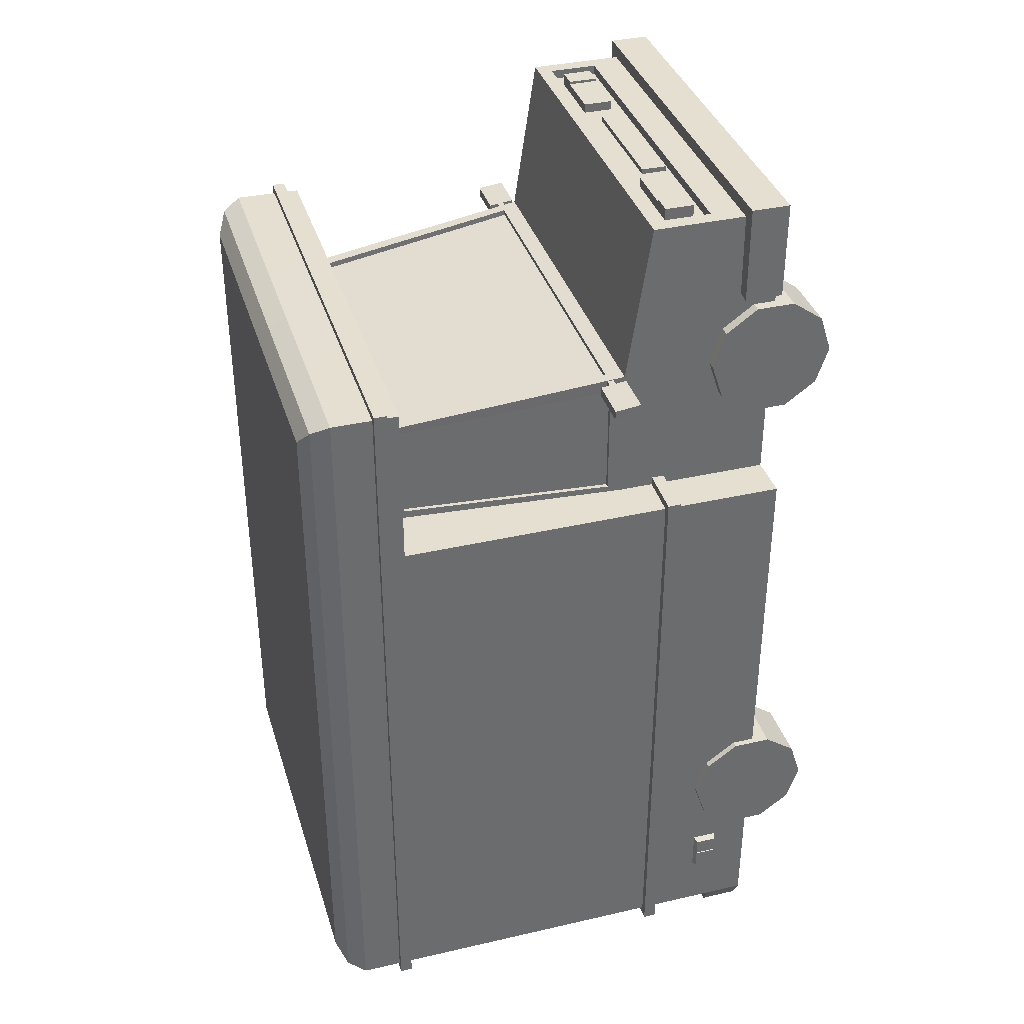
<metadata>
{"format":"obj","ext":"obj","renderer":"f3d","projection":"perspective","resolution":1024,"background":"white","views":[{"elev":36.8,"azim":-106.6,"up":"+Z"}]}
</metadata>
<code>
o Van
v 0.3928 1.041 0.3009
v 0.4822 1.171 -1.065
v 0.4294 1.171 -1.065
v 0.3991 1.17 -1.065
v 0.3518 1.17 -1.065
v 0.5356 0.5141 0.3009
v 0.4343 0.4939 0.3009
v 0.5356 0.3877 0.3009
v 0.4822 1.121 -1.065
v 0.4294 1.121 -1.065
v 0.3991 1.122 -1.065
v 0.3518 1.122 -1.065
v 0.4342 0.3872 0.3009
v 0.3927 1.007 0.317
v 0.4343 0.526 0.317
v 0.4343 0.4942 0.6161
v 0.4342 0.3872 0.6588
v 0.4343 0.5267 0.5824
v 0.3927 1.007 0.5327
v 0.3839 1.007 0.317
v 0.4245 0.526 0.317
v 0.5356 0.3137 -1.052
v 0.5356 0.1401 0.3009
v 0.4342 0.1401 0.3009
v 0.4245 0.5267 0.5824
v 0.3839 1.007 0.5327
v 0.3667 1.008 0.5528
v 0.5242 0.2771 -1.064
v 0.4819 0.2771 -1.064
v 0.478 0.2776 -1.065
v 0.4385 0.2776 -1.065
v 0.446 0.2275 -1.052
v 0.5356 0.1401 -1.052
v 0.4343 0.4403 0.9818
v 0.4482 0.5203 0.5892
v 0.4482 0.5203 0.6108
v 0.4055 0.5307 0.6116
v 0.4482 0.5343 0.6091
v 0.4482 0.5343 0.5877
v 0.3667 1.006 0.5395
v 0.489 0.2275 -1.052
v 0.4819 0.2302 -1.064
v 0.5242 0.2301 -1.064
v 0.4385 0.2298 -1.065
v 0.478 0.2297 -1.065
v 0.5071 0.1401 -1.105
v 0.4342 0.2256 0.7882
v 0.4342 0.1401 0.7882
v 0.4482 0.4955 0.5922
v 0.4482 0.4954 0.6138
v 0.4484 0.5549 0.6067
v 0.4484 0.5549 0.5856
v 0.4055 0.5291 0.5983
v 0.5071 0.2274 -1.105
v 0.4342 0.1401 0.9818
v 0.4664 0.14 0.7881
v 0.5495 0.5203 0.6108
v 0.5495 0.5343 0.6091
v 0.5495 0.4954 0.6138
v 0.5495 0.4954 0.5922
v 0.5493 0.5549 0.6067
v 0.5493 0.5549 0.5856
v 0.4664 0.1397 1.012
v 0.4664 0.2268 0.7866
v 0.5495 0.5203 0.5892
v 0.5495 0.5343 0.5878
v 0.4664 0.2277 1.012
v 0.000154 1.256 0.3009
v 0.000154 1.041 0.3009
v -0.3924 1.041 0.3009
v -0.4819 1.171 -1.065
v -0.4291 1.171 -1.065
v -0.3988 1.17 -1.065
v -0.3515 1.17 -1.065
v -0.5353 0.5141 0.3009
v -0.434 0.4939 0.3009
v -0.5353 0.3877 0.3009
v -0.4819 1.121 -1.065
v -0.4291 1.121 -1.065
v -0.3988 1.122 -1.065
v -0.3515 1.122 -1.065
v -0.4339 0.3872 0.3009
v -0.3924 1.007 0.317
v -0.434 0.526 0.317
v -0.3924 1.044 0.5484
v -0.5353 0.3892 -1.052
v -0.434 0.4942 0.6161
v -0.4339 0.3872 0.6588
v -0.434 0.5267 0.5824
v -0.3924 1.007 0.5327
v -0.3836 1.007 0.317
v -0.4242 0.526 0.317
v -0.5353 0.3137 -1.052
v -0.5353 0.1401 0.3009
v -0.4339 0.1401 0.3009
v -0.4242 0.5267 0.5824
v -0.3836 1.007 0.5327
v 0.000154 1.008 0.5528
v -0.3664 1.008 0.5528
v -0.5239 0.2771 -1.064
v -0.4816 0.2771 -1.064
v -0.4777 0.2776 -1.065
v -0.4382 0.2776 -1.065
v -0.4457 0.2275 -1.052
v 0.000154 0.1401 0.3009
v 0.000153 0.1401 -1.052
v -0.5353 0.1401 -1.052
v -0.434 0.4403 0.9818
v -0.4479 0.5203 0.5897
v -0.4479 0.5203 0.6113
v -0.4052 0.5307 0.6116
v -0.4479 0.5343 0.6095
v -0.4479 0.5343 0.5882
v 0.000154 1.006 0.5395
v -0.3664 1.006 0.5395
v -0.4887 0.2275 -1.052
v -0.4816 0.2302 -1.064
v -0.5239 0.2301 -1.064
v -0.4382 0.2298 -1.065
v -0.4777 0.2297 -1.065
v 0.000153 0.2285 -1.105
v 0.000153 0.1401 -1.105
v -0.5068 0.1401 -1.105
v -0.4339 0.2256 0.7882
v -0.4339 0.1401 0.7882
v 0.000154 0.4942 0.6161
v 0.000154 0.4403 0.9818
v -0.4479 0.4955 0.5927
v -0.4479 0.4954 0.6142
v 0.000154 0.5307 0.6116
v -0.4481 0.5549 0.6071
v -0.4481 0.5549 0.5861
v -0.4052 0.5291 0.5983
v 0.000154 0.5291 0.5983
v -0.5068 0.2274 -1.105
v -0.4339 0.1401 0.9818
v 0.000154 0.1401 0.9818
v -0.4661 0.14 0.7881
v -0.5492 0.5203 0.6113
v -0.5492 0.5343 0.6095
v -0.5492 0.4954 0.6142
v -0.5492 0.4954 0.5927
v -0.549 0.5549 0.6071
v -0.549 0.5549 0.5861
v -0.4661 0.1397 1.012
v 0.000154 0.1397 1.012
v -0.4661 0.2268 0.7866
v -0.5492 0.5203 0.5897
v -0.5492 0.5343 0.5882
v -0.4661 0.2277 1.012
v 0.000154 0.2277 1.012
v 0.000154 1.044 0.5484
v 0.3928 1.044 0.5484
v 0.000153 0.3892 -1.052
v 0.4909 1.179 -1.05
v 0.4207 1.179 -1.05
v 0.4084 1.179 -1.05
v 0.3425 1.179 -1.05
v 0.4909 1.113 -1.05
v 0.4207 1.113 -1.05
v 0.4084 1.113 -1.05
v 0.3425 1.113 -1.05
v 0.5313 0.2826 -1.05
v 0.4796 0.2827 -1.05
v 0.4319 0.2827 -1.05
v 0.4319 0.2247 -1.05
v 0.5313 0.2245 -1.05
v 0.4796 0.2246 -1.05
v -0.4906 1.179 -1.05
v -0.4204 1.179 -1.05
v -0.4081 1.179 -1.05
v -0.3421 1.179 -1.05
v -0.4906 1.113 -1.05
v -0.4204 1.113 -1.05
v -0.4081 1.113 -1.05
v -0.3421 1.113 -1.05
v -0.531 0.2826 -1.05
v -0.4793 0.2827 -1.05
v -0.4316 0.2827 -1.05
v -0.4316 0.2247 -1.05
v -0.531 0.2245 -1.05
v -0.4793 0.2246 -1.05
v 0.5356 0.3892 -1.052
v -0.5353 0.5141 -1.052
v 0.000153 0.5141 -1.052
v 0.5356 0.5141 -1.052
v 0.4282 0.5203 0.6108
v 0.4282 0.5203 0.5892
v 0.4282 0.5343 0.6091
v 0.4282 0.5343 0.5877
v -0.4319 0.5203 0.6113
v -0.4319 0.5203 0.5897
v -0.4319 0.5343 0.6095
v -0.4319 0.5343 0.5882
v 0.000154 0.1401 0.7882
v -0.5345 0.2285 -1.052
v 0.5356 0.2274 -1.052
v 0.5356 1.041 0.3009
v 0.5356 1.044 -1.052
v 0.000153 1.044 -1.052
v -0.5353 1.044 -1.052
v -0.5353 1.041 0.3009
v -0.5353 1.041 0.6799
v -0.434 1.041 0.6799
v 0.000154 1.041 0.6799
v 0.4344 1.041 0.6799
v 0.5356 1.041 0.6799
v 0.4035 0.003991 -0.6371
v 0.4035 0.03137 -0.7214
v 0.4035 0.1031 -0.7735
v 0.4035 0.1917 -0.7735
v 0.4035 0.2634 -0.7214
v 0.4035 0.2907 -0.6371
v 0.4035 0.2634 -0.5528
v 0.4035 0.1917 -0.5008
v 0.4035 0.1031 -0.5008
v 0.4035 0.03137 -0.5528
v 0.5481 0.003991 -0.6371
v 0.5481 0.03137 -0.7214
v 0.5481 0.1031 -0.7735
v 0.5481 0.1917 -0.7735
v 0.5481 0.2634 -0.7214
v 0.5481 0.2907 -0.6371
v 0.5481 0.2634 -0.5528
v 0.5481 0.1917 -0.5008
v 0.5481 0.1031 -0.5008
v 0.5481 0.03137 -0.5528
v 0.3142 0.003993 0.6182
v 0.3142 0.03138 0.5339
v 0.3142 0.1031 0.4818
v 0.3142 0.1917 0.4818
v 0.3142 0.2634 0.5339
v 0.3142 0.2907 0.6182
v 0.3142 0.2634 0.7024
v 0.3142 0.1917 0.7545
v 0.3142 0.1031 0.7545
v 0.3142 0.03138 0.7024
v 0.4587 0.003993 0.6182
v 0.4587 0.03138 0.5339
v 0.4587 0.1031 0.4818
v 0.4587 0.1917 0.4818
v 0.4587 0.2634 0.5339
v 0.4587 0.2907 0.6182
v 0.4587 0.2634 0.7024
v 0.4587 0.1917 0.7545
v 0.4587 0.1031 0.7545
v 0.4587 0.03138 0.7024
v -0.5495 0.003991 -0.6371
v -0.5495 0.03137 -0.7214
v -0.5495 0.1031 -0.7735
v -0.5495 0.1917 -0.7735
v -0.5495 0.2634 -0.7214
v -0.5495 0.2907 -0.6371
v -0.5495 0.2634 -0.5528
v -0.5495 0.1917 -0.5008
v -0.5495 0.1031 -0.5008
v -0.5495 0.03137 -0.5528
v -0.405 0.003991 -0.6371
v -0.405 0.03137 -0.7214
v -0.405 0.1031 -0.7735
v -0.405 0.1917 -0.7735
v -0.405 0.2634 -0.7214
v -0.405 0.2907 -0.6371
v -0.405 0.2634 -0.5528
v -0.405 0.1917 -0.5008
v -0.405 0.1031 -0.5008
v -0.405 0.03137 -0.5528
v -0.4577 0.003991 0.6182
v -0.4577 0.03137 0.5339
v -0.4577 0.1031 0.4818
v -0.4577 0.1917 0.4818
v -0.4577 0.2634 0.5339
v -0.4577 0.2907 0.6182
v -0.4577 0.2634 0.7024
v -0.4577 0.1917 0.7545
v -0.4577 0.1031 0.7545
v -0.4577 0.03137 0.7024
v -0.3131 0.003991 0.6182
v -0.3131 0.03137 0.5339
v -0.3131 0.1031 0.4818
v -0.3131 0.1917 0.4818
v -0.3131 0.2634 0.5339
v -0.3131 0.2907 0.6182
v -0.3131 0.2634 0.7024
v -0.3131 0.1917 0.7545
v -0.3131 0.1031 0.7545
v -0.3131 0.03137 0.7024
v 0.5148 1.234 0.3035
v 0.5356 1.192 0.3029
v 0.4761 1.256 0.3015
v 0.5148 1.234 -1.029
v 0.5356 1.192 -1.052
v 0.000153 1.234 -1.03
v 0.000153 1.256 -0.9881
v 0.000153 1.192 -1.052
v -0.5145 1.234 -1.03
v -0.5353 1.192 -1.052
v -0.5145 1.234 0.3009
v -0.4758 1.256 0.3009
v -0.5353 1.192 0.3009
v 0.5148 1.234 0.66
v 0.5356 1.192 0.6819
v 0.000154 1.234 0.6574
v 0.000154 1.192 0.6799
v 0.000154 1.256 0.6157
v -0.5145 1.234 0.6574
v -0.5353 1.192 0.6799
v 0.4761 1.256 -0.9876
v -0.4758 1.256 -0.9881
v 0.4761 1.256 0.6162
v -0.4758 1.256 0.6157
v 0.000153 0.2285 -1.052
v -0.5353 1.071 0.6799
v -0.5353 1.071 0.3009
v -0.5353 1.071 -1.052
v 0.000153 1.071 -1.052
v 0.5356 1.071 -1.052
v 0.5356 1.071 0.3013
v 0.5356 1.071 0.6803
v -0.4525 1.071 0.6799
v 0.000154 1.071 0.6799
v 0.4528 1.071 0.6803
v -0.5353 1.1 0.6799
v -0.5353 1.1 0.3009
v -0.5353 1.1 -1.052
v 0.000153 1.1 -1.052
v 0.5356 1.1 -1.052
v 0.5356 1.1 0.3016
v 0.5356 1.1 0.6806
v -0.4722 1.1 0.6799
v 0.000154 1.1 0.6799
v 0.4725 1.1 0.6807
v 0.5505 1.071 0.3013
v 0.5505 1.071 -1.068
v 0.000153 1.071 -1.068
v -0.5502 1.071 -1.068
v -0.5502 1.071 0.3009
v -0.5502 1.071 0.696
v -0.4525 1.071 0.696
v 0.000146 1.071 0.696
v 0.4528 1.071 0.6964
v 0.5505 1.071 0.6963
v 0.5505 1.1 -1.068
v 0.5505 1.1 0.3016
v 0.5505 1.1 0.6968
v 0.4725 1.1 0.6968
v 0.000146 1.1 0.696
v -0.4722 1.1 0.696
v -0.5502 1.1 0.696
v -0.5502 1.1 0.3009
v -0.5502 1.1 -1.068
v 0.000153 1.1 -1.068
v -0.4339 0.4159 0.6474
v -0.4339 0.4158 0.3009
v -0.5353 0.4181 0.3009
v -0.5353 0.4192 -1.052
v 0.000153 0.4192 -1.052
v 0.5356 0.4192 -1.052
v 0.5356 0.4181 0.3009
v 0.4342 0.4158 0.3009
v 0.4343 0.4159 0.6474
v 0.4342 0.3872 0.3202
v 0.5535 0.3877 0.3203
v 0.5535 0.3892 -1.072
v 0.000153 0.3892 -1.072
v -0.5532 0.3892 -1.072
v -0.5532 0.3877 0.3203
v -0.4339 0.3872 0.3202
v -0.4339 0.4158 0.3202
v -0.5532 0.4181 0.32
v -0.5532 0.4192 -1.072
v 0.000153 0.4192 -1.072
v 0.5535 0.4192 -1.072
v 0.5535 0.4181 0.32
v 0.4342 0.4158 0.3202
v 0.4342 0.2278 0.9818
v 0.000154 0.2277 0.9818
v -0.4339 0.2278 0.9818
v 0.4011 0.4078 0.9818
v 0.000154 0.4078 0.9818
v -0.4008 0.4078 0.9818
v -0.4008 0.297 0.9818
v 0.000152 0.297 0.9818
v 0.4011 0.297 0.9818
v 0.4011 0.4078 0.9609
v 0.000154 0.4078 0.9609
v -0.4008 0.4078 0.9609
v -0.4008 0.297 0.9609
v 0.000152 0.297 0.9609
v 0.4011 0.297 0.9609
v 0.5337 0.2827 -0.8736
v 0.5337 0.2826 -0.8219
v 0.5482 0.2771 -0.829
v 0.5482 0.2771 -0.8713
v 0.5337 0.2827 -0.9213
v 0.549 0.2776 -0.8752
v 0.549 0.2776 -0.9147
v 0.5337 0.2246 -0.8736
v 0.5482 0.2302 -0.8713
v 0.5337 0.2245 -0.8219
v 0.5482 0.2301 -0.829
v 0.5337 0.2247 -0.9213
v 0.549 0.2298 -0.9147
v 0.549 0.2297 -0.8752
v -0.5338 0.2827 -0.8696
v -0.5338 0.2826 -0.9213
v -0.5483 0.2771 -0.9142
v -0.5483 0.2771 -0.8719
v -0.5338 0.2827 -0.8219
v -0.5491 0.2776 -0.868
v -0.5491 0.2776 -0.8285
v -0.5338 0.2246 -0.8696
v -0.5483 0.2302 -0.8719
v -0.5338 0.2245 -0.9213
v -0.5483 0.2301 -0.9142
v -0.5338 0.2247 -0.8219
v -0.5491 0.2298 -0.8285
v -0.5491 0.2297 -0.868
v -0.3636 0.3224 0.9483
v -0.1979 0.3224 0.9483
v -0.1979 0.3224 0.9821
v -0.3164 0.3224 0.9821
v -0.3636 0.3224 0.9821
v -0.1978 0.3886 0.9821
v -0.3164 0.3887 0.9821
v -0.1978 0.3886 0.9483
v -0.3636 0.3888 0.9821
v -0.3636 0.3888 0.9483
v -0.3164 0.3224 0.9883
v -0.3636 0.3224 0.9883
v -0.3164 0.3887 0.9883
v -0.3636 0.3888 0.9883
v 0.1432 0.3067 0.9722
v -0.1429 0.3067 0.9722
v -0.1429 0.3067 0.9296
v 0.1432 0.3067 0.9296
v -0.1429 0.3636 0.9722
v -0.1429 0.3636 0.9296
v 0.1432 0.3636 0.9722
v 0.1432 0.3636 0.9296
v 0.3621 0.3886 0.9483
v 0.1964 0.3886 0.9483
v 0.1964 0.3886 0.9821
v 0.315 0.3886 0.9821
v 0.3621 0.3886 0.9821
v 0.1964 0.3224 0.9821
v 0.315 0.3223 0.9821
v 0.1964 0.3224 0.9483
v 0.3621 0.3223 0.9821
v 0.3621 0.3223 0.9483
v 0.315 0.3886 0.9883
v 0.3621 0.3886 0.9883
v 0.315 0.3223 0.9883
v 0.3621 0.3223 0.9883
v 0.5481 0.05469 -0.6371
v 0.5481 0.07239 -0.6916
v 0.5481 0.1187 -0.7252
v 0.5481 0.176 -0.7252
v 0.5481 0.2223 -0.6916
v 0.5481 0.24 -0.6371
v 0.5481 0.2223 -0.5826
v 0.5481 0.176 -0.549
v 0.5481 0.1187 -0.549
v 0.5481 0.07239 -0.5826
v 0.4587 0.05469 0.6182
v 0.4587 0.07239 0.5637
v 0.4587 0.1187 0.53
v 0.4587 0.176 0.53
v 0.4587 0.2223 0.5637
v 0.4587 0.24 0.6182
v 0.4587 0.2223 0.6726
v 0.4587 0.176 0.7063
v 0.4587 0.1187 0.7063
v 0.4587 0.07239 0.6726
v -0.5495 0.07239 -0.5826
v -0.5495 0.1187 -0.549
v -0.5495 0.176 -0.549
v -0.5495 0.2223 -0.5826
v -0.5495 0.24 -0.6371
v -0.5495 0.2223 -0.6916
v -0.5495 0.176 -0.7252
v -0.5495 0.1187 -0.7252
v -0.5495 0.07239 -0.6916
v -0.5495 0.05469 -0.6371
v -0.4577 0.07239 0.6726
v -0.4577 0.1187 0.7063
v -0.4577 0.176 0.7063
v -0.4577 0.2223 0.6726
v -0.4577 0.24 0.6182
v -0.4577 0.2223 0.5637
v -0.4577 0.176 0.53
v -0.4577 0.1187 0.53
v -0.4577 0.07239 0.5637
v -0.4577 0.05469 0.6182
f 290 308 294 68
f 302 304 331 332
f 156 155 2 3
f 158 157 4 5
f 329 302 332
f 155 159 9 2
f 160 156 3 10
f 3 2 9 10
f 157 161 11 4
f 162 158 5 12
f 5 4 11 12
f 363 374 375 362
f 289 328 327 292
f 7 1 14 15
f 159 160 10 9
f 161 162 12 11
f 8 13 24 23
f 7 16 361 360
f 16 7 15 18
f 1 153 19 14
f 15 14 20 21
f 48 24 13 17
f 47 17 361 16
f 18 15 21 25
f 14 19 26 20
f 21 20 26 25
f 153 152 98 27
f 164 163 28 29
f 165 164 30 31
f 105 106 33 23 24
f 16 34 376 47
f 187 188 35 36
f 16 153 27 37
f 190 189 38 39
f 19 18 25 26
f 27 98 114 40
f 168 164 29 42
f 163 167 43 28
f 43 42 29 28
f 166 165 31 44
f 164 168 45 30
f 45 44 31 30
f 105 24 48 195
f 33 106 122 46
f 16 126 127 34
f 189 187 36 38
f 188 190 39 35
f 36 35 49 50
f 126 16 37 130
f 39 38 51 52
f 37 27 40 53
f 40 114 134 53
f 42 43 167 168
f 44 45 168 166
f 54 121 312 32 41 197
f 197 33 46 54
f 46 122 121 54
f 48 47 64 56
f 38 36 57 58
f 57 36 50 59
f 50 49 60 59
f 130 37 53 134
f 38 58 61 51
f 52 51 61 62
f 55 48 56 63
f 137 55 63 146
f 47 376 67 64
f 58 57 65 66
f 65 57 59 60
f 58 66 62 61
f 67 151 146 63
f 56 64 67 63
f 299 68 294 309
f 307 330 331 304
f 170 72 71 169
f 172 74 73 171
f 330 307 323
f 169 71 78 173
f 174 79 72 170
f 72 79 78 71
f 171 73 80 175
f 176 81 74 172
f 74 81 80 73
f 367 368 369 370
f 76 84 83 70
f 173 78 79 174
f 175 80 81 176
f 94 95 82 77
f 76 354 353 87
f 87 89 84 76
f 70 83 90 85
f 84 92 91 83
f 88 82 95 125
f 87 353 88 124
f 89 96 92 84
f 83 91 97 90
f 92 96 97 91
f 85 99 98 152
f 178 101 100 177
f 179 103 102 178
f 105 95 94 107 106
f 124 378 108 87
f 191 110 109 192
f 87 111 99 85
f 194 113 112 193
f 90 97 96 89
f 99 115 114 98
f 182 117 101 178
f 177 100 118 181
f 118 100 101 117
f 180 119 103 179
f 178 102 120 182
f 120 102 103 119
f 105 195 125 95
f 107 123 122 106
f 87 108 127 126
f 193 112 110 191
f 192 109 113 194
f 110 129 128 109
f 126 130 111 87
f 113 132 131 112
f 111 133 115 99
f 115 133 134 114
f 117 182 181 118
f 119 180 182 120
f 135 196 116 104 312 121
f 196 135 123 107
f 123 135 121 122
f 125 138 147 124
f 112 140 139 110
f 139 141 129 110
f 129 141 142 128
f 130 134 133 111
f 112 131 143 140
f 132 144 143 131
f 136 145 138 125
f 137 146 145 136
f 124 147 150 378
f 140 149 148 139
f 148 142 141 139
f 140 143 144 149
f 150 145 146 151
f 138 145 150 147
f 69 70 85 152
f 1 69 152 153
f 86 93 107 94 77
f 183 22 197 312 154
f 154 312 196 93 86
f 8 23 33 22 183
f 297 295 326 325
f 295 292 327 326
f 300 297 325 324
f 185 357 356 184
f 186 358 357 185
f 184 356 355 75
f 6 359 358 186
f 87 85 90 89
f 18 19 153 16
f 39 66 65 35
f 39 52 62 66
f 65 60 49 35
f 109 148 149 113
f 149 144 132 113
f 109 128 142 148
f 48 55 137 195
f 195 137 136 125
f 1 7 6 198
f 198 6 186 199
f 199 186 185 200
f 200 185 184 201
f 201 184 75 202
f 202 75 76 70
f 290 68 305 310
f 68 299 311 305
f 300 324 323 307
f 202 70 204 203
f 70 69 205 204
f 69 1 206 205
f 1 198 207 206
f 198 318 319 207
f 217 216 215 214 213 212 211 210 209 208
f 208 209 219 218
f 209 210 220 219
f 210 211 221 220
f 211 212 222 221
f 212 213 223 222
f 213 214 224 223
f 214 215 225 224
f 215 216 226 225
f 216 217 227 226
f 217 208 218 227
f 464 455 456 457 458 459 460 461 462 463
f 237 236 235 234 233 232 231 230 229 228
f 228 229 239 238
f 229 230 240 239
f 230 231 241 240
f 231 232 242 241
f 232 233 243 242
f 233 234 244 243
f 234 235 245 244
f 235 236 246 245
f 236 237 247 246
f 237 228 238 247
f 474 465 466 467 468 469 470 471 472 473
f 475 476 477 478 479 480 481 482 483 484
f 248 249 259 258
f 249 250 260 259
f 250 251 261 260
f 251 252 262 261
f 252 253 263 262
f 253 254 264 263
f 254 255 265 264
f 255 256 266 265
f 256 257 267 266
f 257 248 258 267
f 267 258 259 260 261 262 263 264 265 266
f 485 486 487 488 489 490 491 492 493 494
f 268 269 279 278
f 269 270 280 279
f 270 271 281 280
f 271 272 282 281
f 272 273 283 282
f 273 274 284 283
f 274 275 285 284
f 275 276 286 285
f 276 277 287 286
f 277 268 278 287
f 287 278 279 280 281 282 283 284 285 286
f 308 290 288 291
f 294 308 291 293
f 304 302 301 303
f 289 292 291 288
f 309 294 293 296
f 299 309 296 298
f 307 304 303 306
f 295 297 296 293
f 292 295 293 291
f 297 300 298 296
f 310 305 303 301
f 290 310 301 288
f 311 299 298 306
f 305 311 306 303
f 300 307 306 298
f 302 289 288 301
f 318 198 199 317
f 316 200 201 315
f 317 199 200 316
f 315 201 202 314
f 314 202 203 313
f 333 344 345 342
f 313 203 204 320
f 320 204 205 321
f 321 205 206 322
f 322 206 207 319
f 344 333 334 343
f 352 335 336 351
f 343 334 335 352
f 351 336 337 350
f 350 337 338 349
f 328 289 302 329
f 349 338 339 348
f 348 339 340 347
f 347 340 341 346
f 346 341 342 345
f 318 317 334 333
f 317 316 335 334
f 316 315 336 335
f 315 314 337 336
f 314 313 338 337
f 313 320 339 338
f 320 321 340 339
f 321 322 341 340
f 322 319 342 341
f 319 318 333 342
f 327 328 344 343
f 328 329 345 344
f 329 332 346 345
f 332 331 347 346
f 331 330 348 347
f 330 323 349 348
f 323 324 350 349
f 324 325 351 350
f 325 326 352 351
f 326 327 343 352
f 359 6 7 360
f 361 17 13 360
f 354 76 75 355
f 354 82 88 353
f 372 365 366 371
f 373 364 365 372
f 371 366 367 370
f 374 363 364 373
f 13 8 363 362
f 8 183 364 363
f 183 154 365 364
f 154 86 366 365
f 86 77 367 366
f 77 82 368 367
f 82 354 369 368
f 354 355 370 369
f 355 356 371 370
f 356 357 372 371
f 357 358 373 372
f 358 359 374 373
f 359 360 375 374
f 360 13 362 375
f 151 67 376 377
f 385 386 389 390
f 386 387 388 389
f 150 151 377 378
f 88 125 124
f 47 48 17
f 34 127 380 379
f 127 108 381 380
f 108 378 382 381
f 378 377 383 382
f 377 376 384 383
f 376 34 379 384
f 379 380 386 385
f 380 381 387 386
f 381 382 388 387
f 382 383 389 388
f 383 384 390 389
f 384 379 385 390
f 391 392 393 394
f 395 391 396 397
f 398 391 394 399
f 392 400 401 393
f 401 399 394 393
f 402 395 397 403
f 391 398 404 396
f 404 403 397 396
f 399 401 400 398
f 403 404 398 402
f 405 406 407 408
f 409 405 410 411
f 412 405 408 413
f 406 414 415 407
f 415 413 408 407
f 416 409 411 417
f 405 412 418 410
f 418 417 411 410
f 413 415 414 412
f 417 418 412 416
f 419 420 421 422 423
f 421 424 425 422
f 426 424 421 420
f 419 423 427 428
f 426 428 427 425 424
f 422 429 430 423
f 429 431 432 430
f 427 432 431 425
f 423 430 432 427
f 425 431 429 422
f 433 434 435 436
f 434 437 438 435
f 437 439 440 438
f 439 433 436 440
f 434 433 439 437
f 441 442 443 444 445
f 443 446 447 444
f 448 446 443 442
f 441 445 449 450
f 448 450 449 447 446
f 444 451 452 445
f 451 453 454 452
f 449 454 453 447
f 445 452 454 449
f 447 453 451 444
f 218 219 456 455
f 219 220 457 456
f 220 221 458 457
f 221 222 459 458
f 222 223 460 459
f 223 224 461 460
f 224 225 462 461
f 225 226 463 462
f 226 227 464 463
f 227 218 455 464
f 238 239 466 465
f 239 240 467 466
f 240 241 468 467
f 241 242 469 468
f 242 243 470 469
f 243 244 471 470
f 244 245 472 471
f 245 246 473 472
f 246 247 474 473
f 247 238 465 474
f 257 256 476 475
f 256 255 477 476
f 255 254 478 477
f 254 253 479 478
f 253 252 480 479
f 252 251 481 480
f 251 250 482 481
f 250 249 483 482
f 249 248 484 483
f 248 257 475 484
f 277 276 486 485
f 276 275 487 486
f 275 274 488 487
f 274 273 489 488
f 273 272 490 489
f 272 271 491 490
f 271 270 492 491
f 270 269 493 492
f 269 268 494 493
f 268 277 485 494

</code>
